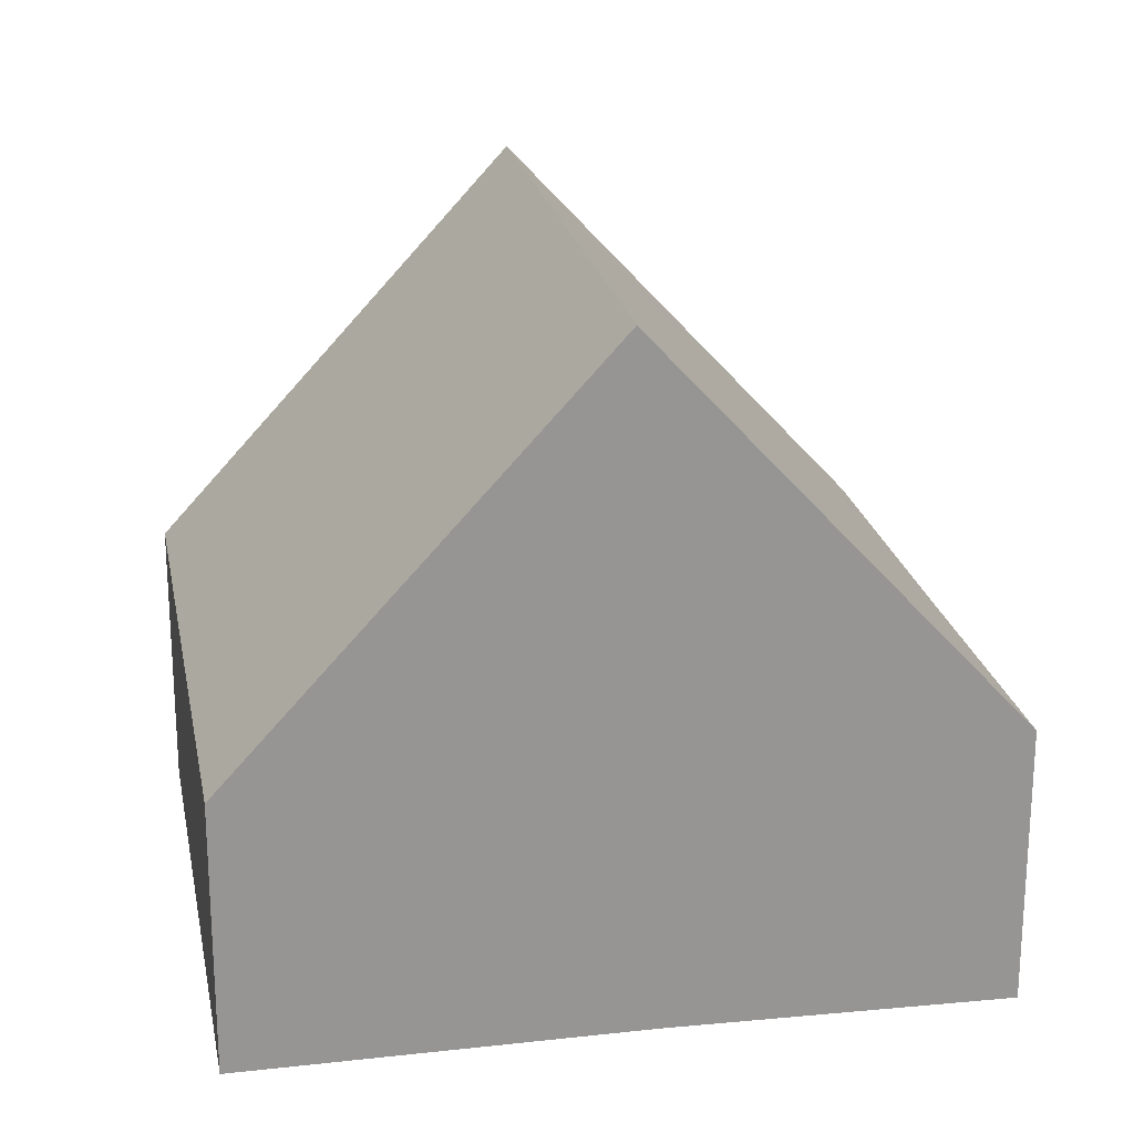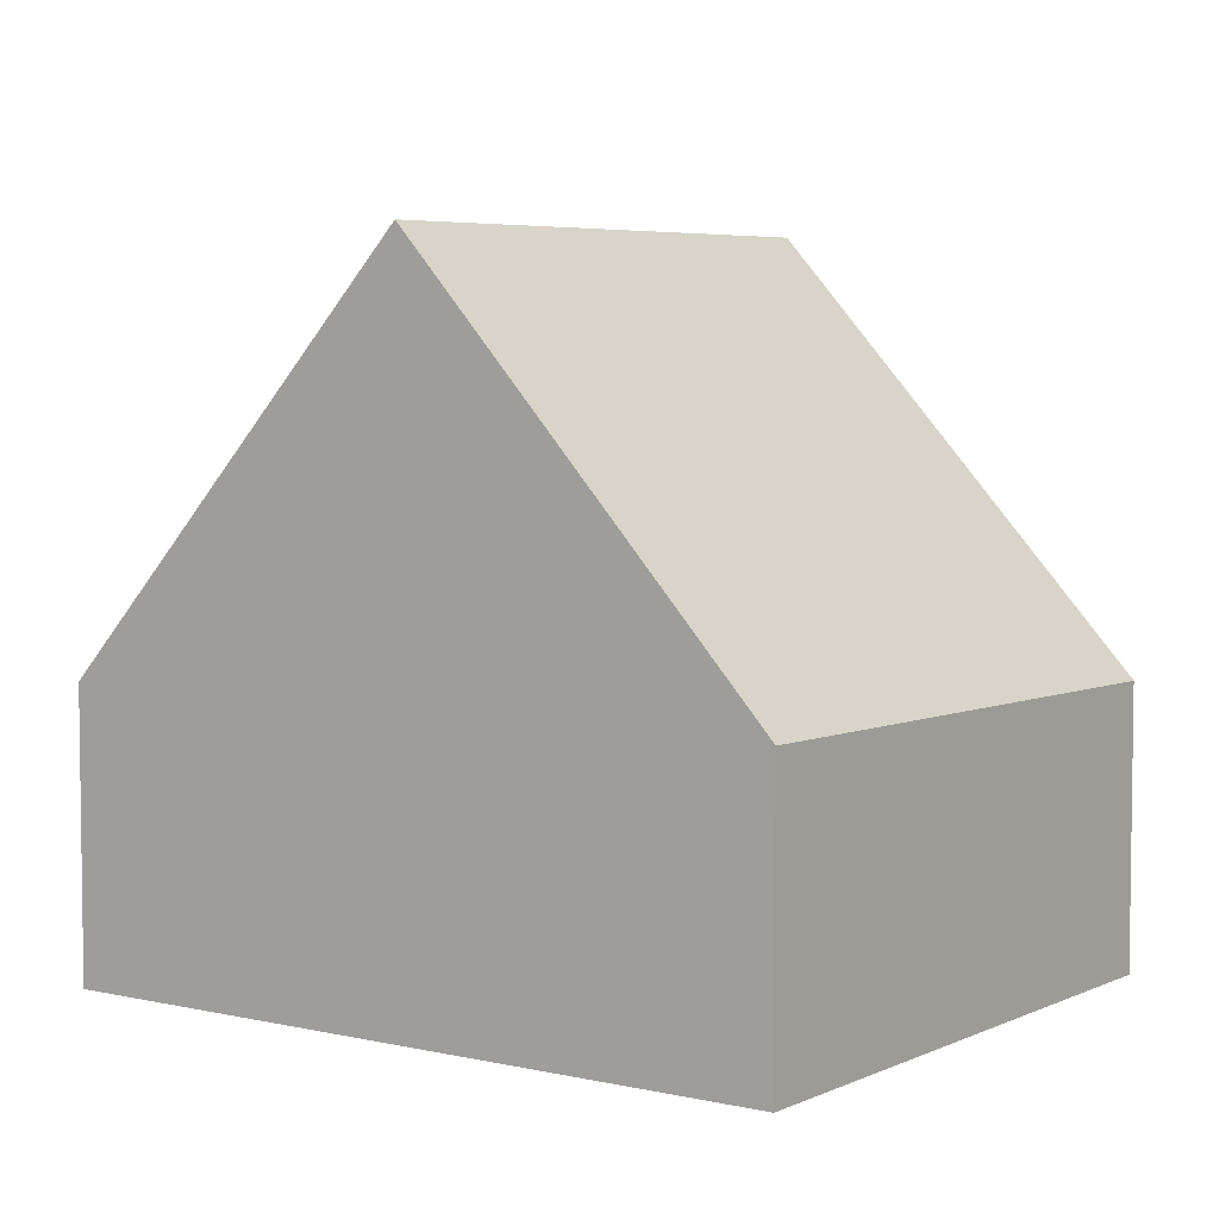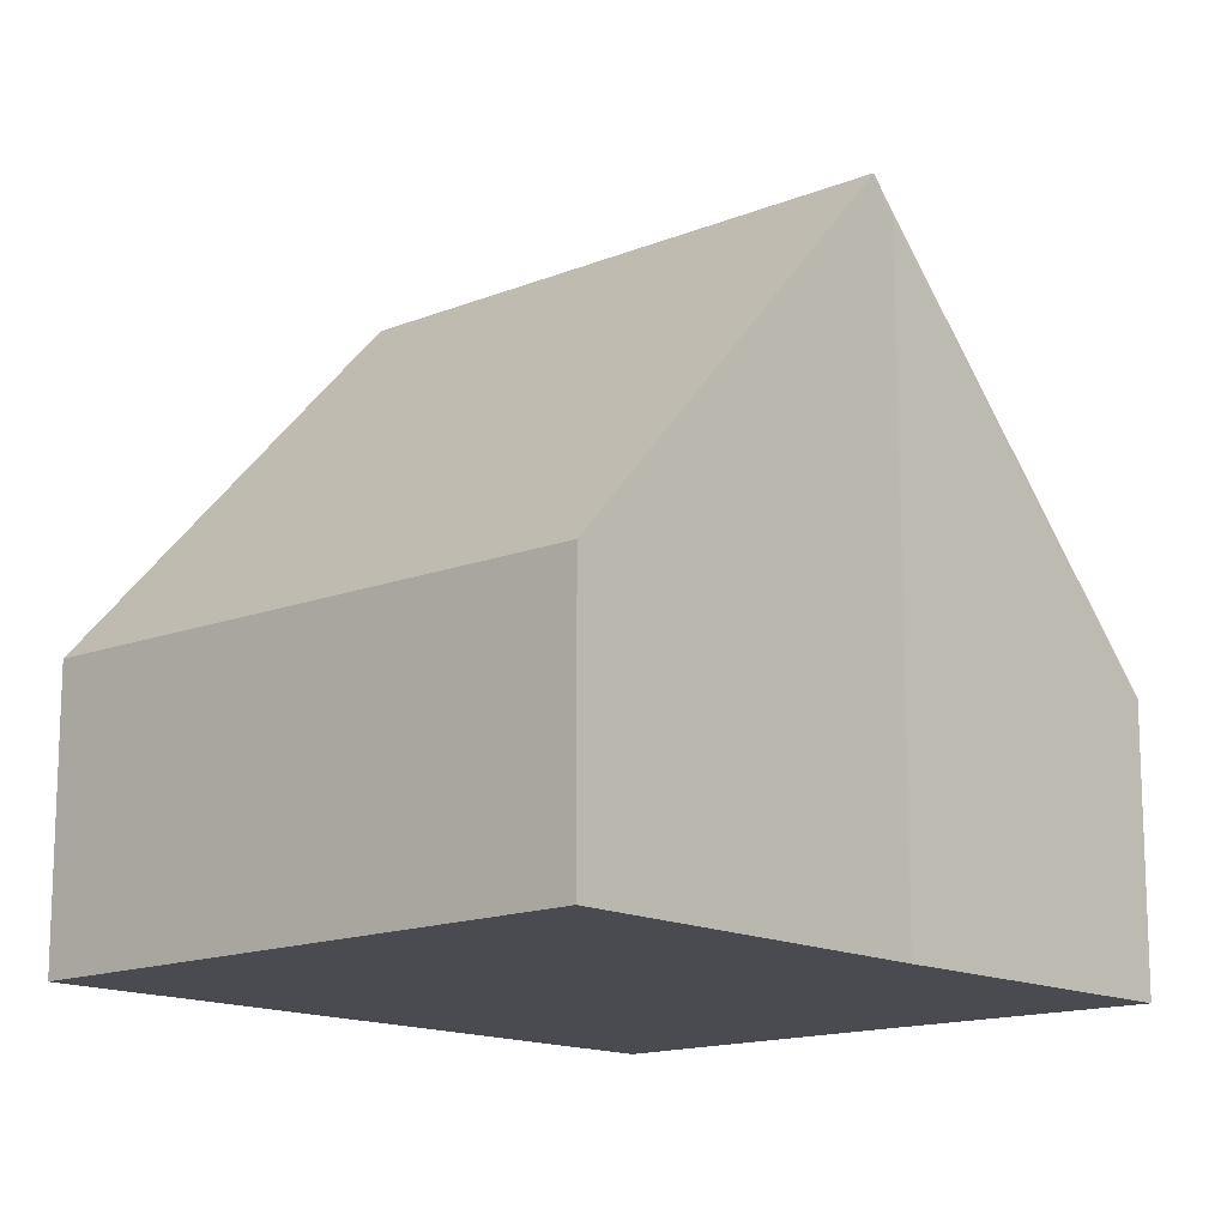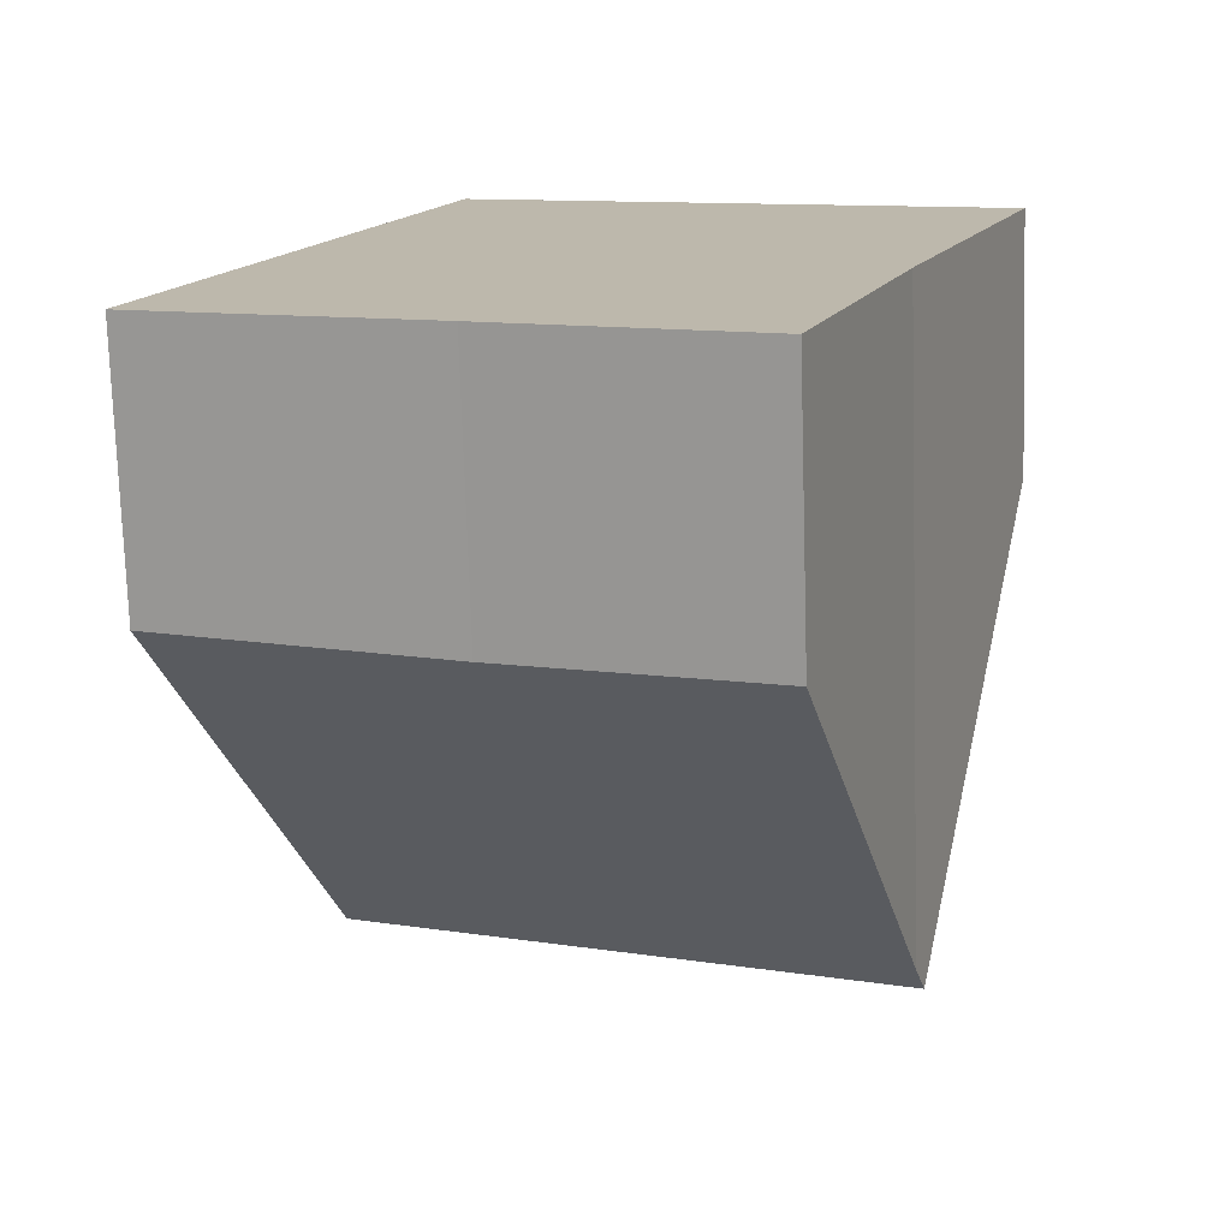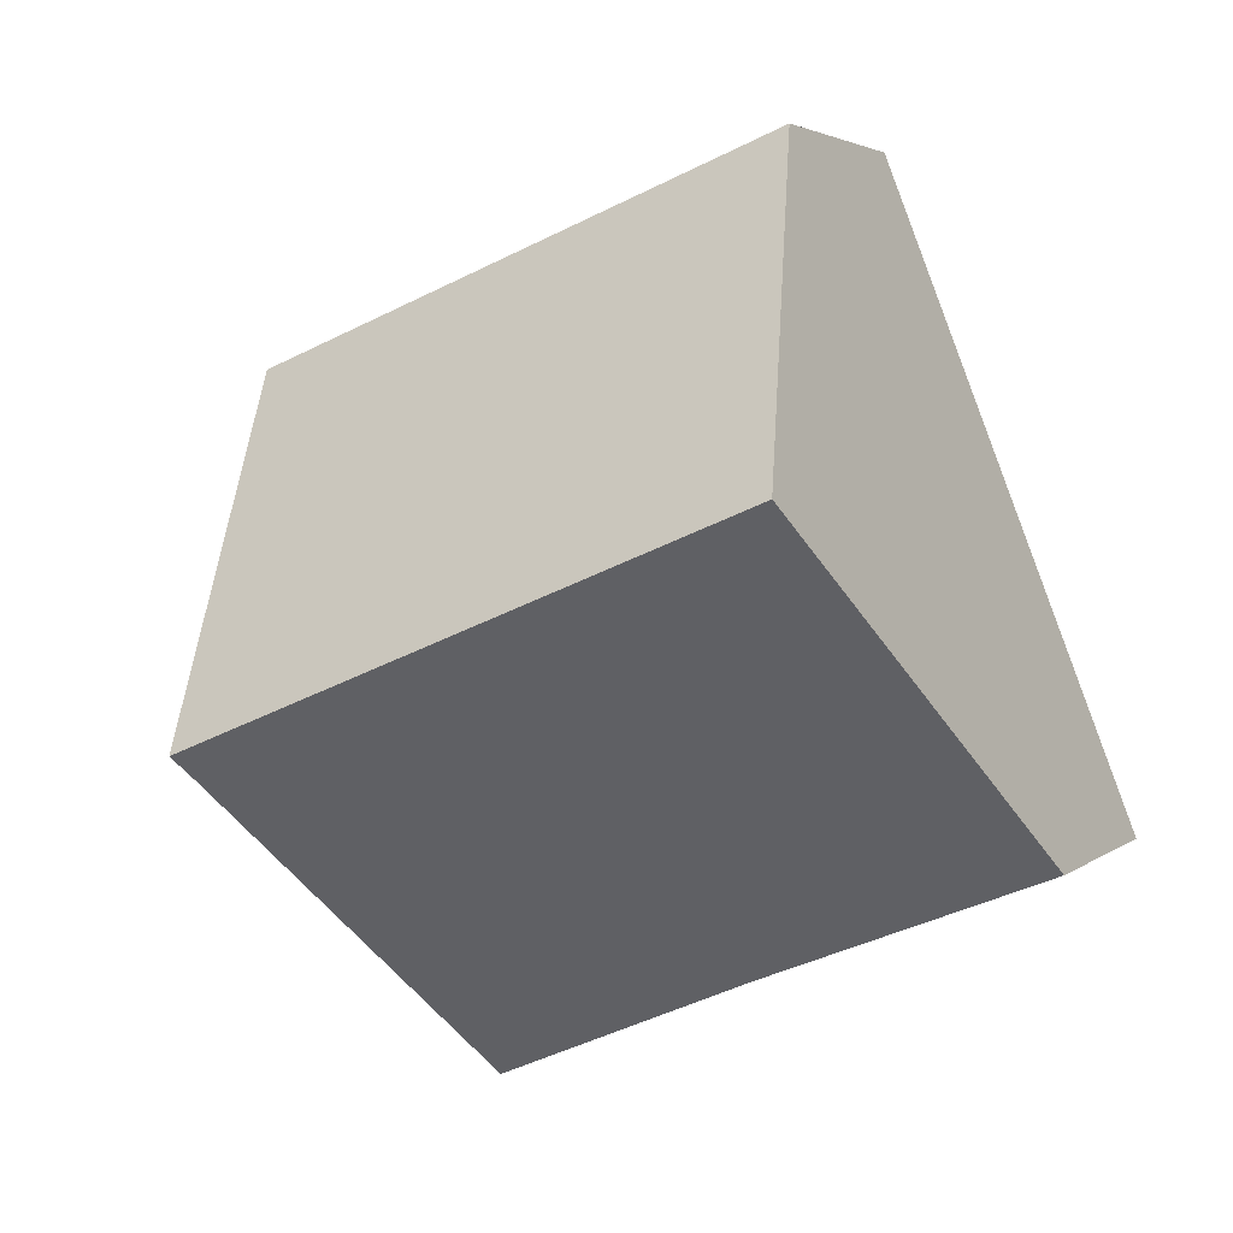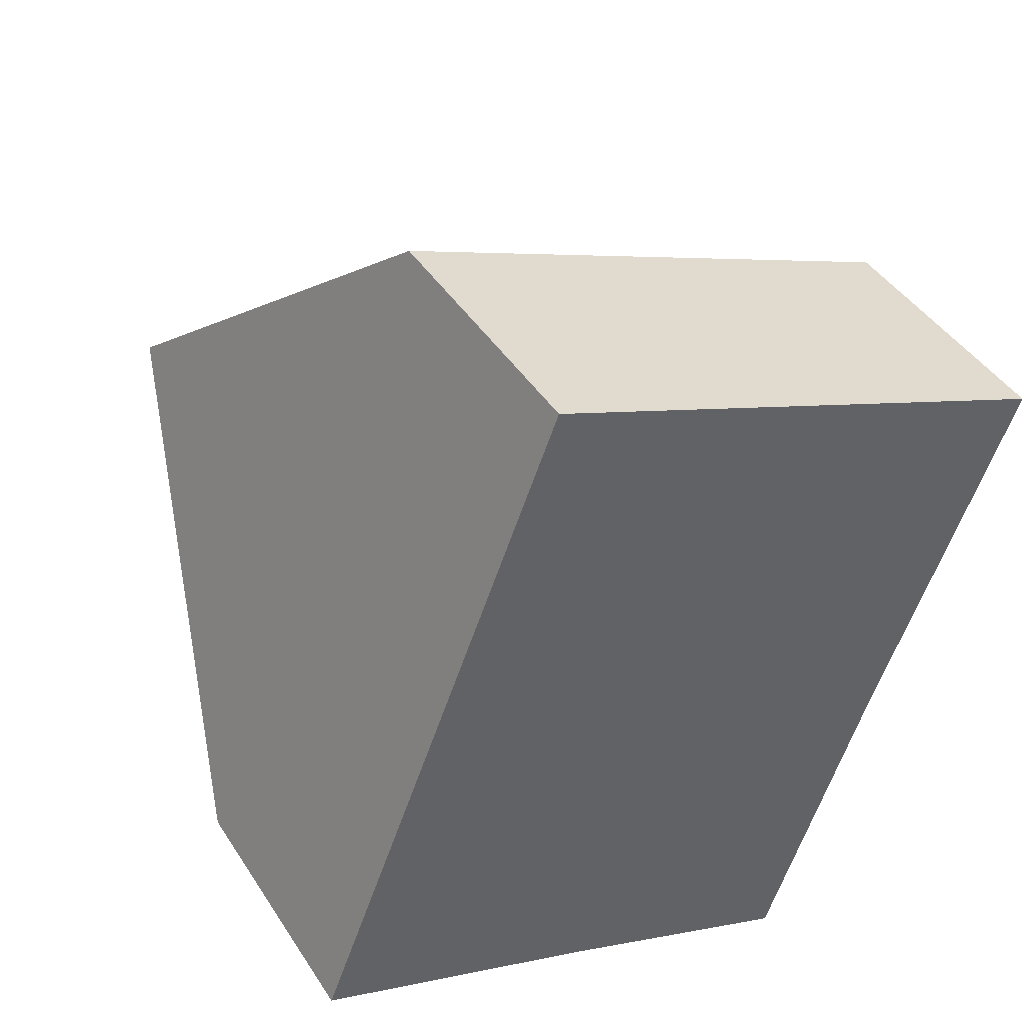
<metadata>
{"format":"obj","ext":"obj","renderer":"f3d","projection":"perspective","resolution":1024,"background":"white","views":[{"elev":22.8,"azim":100.7,"up":"+Y"},{"elev":5.3,"azim":-33.0,"up":"+Y"},{"elev":-14.6,"azim":63.4,"up":"+Y"},{"elev":-74.9,"azim":1.8,"up":"+Z"},{"elev":3.1,"azim":-156.5,"up":"+Z"},{"elev":42.7,"azim":-30.2,"up":"+Z"}]}
</metadata>
<code>
v  1.582 8.059 4.089
v  9.852 3.227 5.537
v  8.218 8.059 1.396
v  3.155 3.326 8.156
v  8.1 7.709 1.097
v  6.849 3.71 -2.372
v  6.721 3.301 -2.727
v  3.562 3.346 -1.4
v  0 3.301 2.021e-16
v  8.1 -6.717e-17 1.097
v  6.721 1.67e-16 -2.727
v  6.849 1.452e-16 -2.372
v  8.218 -8.548e-17 1.396
v  9.852 -3.39e-16 5.537
v  3.562 8.573e-17 -1.4
v  0 0 0
v  1.582 -2.504e-16 4.089
v  3.155 -4.994e-16 8.156
g defaultobject
f 1 2 3
f 2 1 4
f 5 1 3
f 1 5 6
f 1 6 7
f 1 7 8
f 1 8 9
f 10 6 5
f 6 10 7
f 7 10 11
f 11 10 12
f 2 5 3
f 5 2 10
f 10 2 13
f 13 2 14
f 7 15 8
f 15 7 11
f 15 9 8
f 9 15 16
f 16 1 9
f 1 16 4
f 4 16 17
f 4 17 18
f 18 2 4
f 2 18 14
f 17 14 18
f 14 17 16
f 14 16 15
f 14 15 13
f 13 15 10
f 10 15 12
f 12 15 11

</code>
